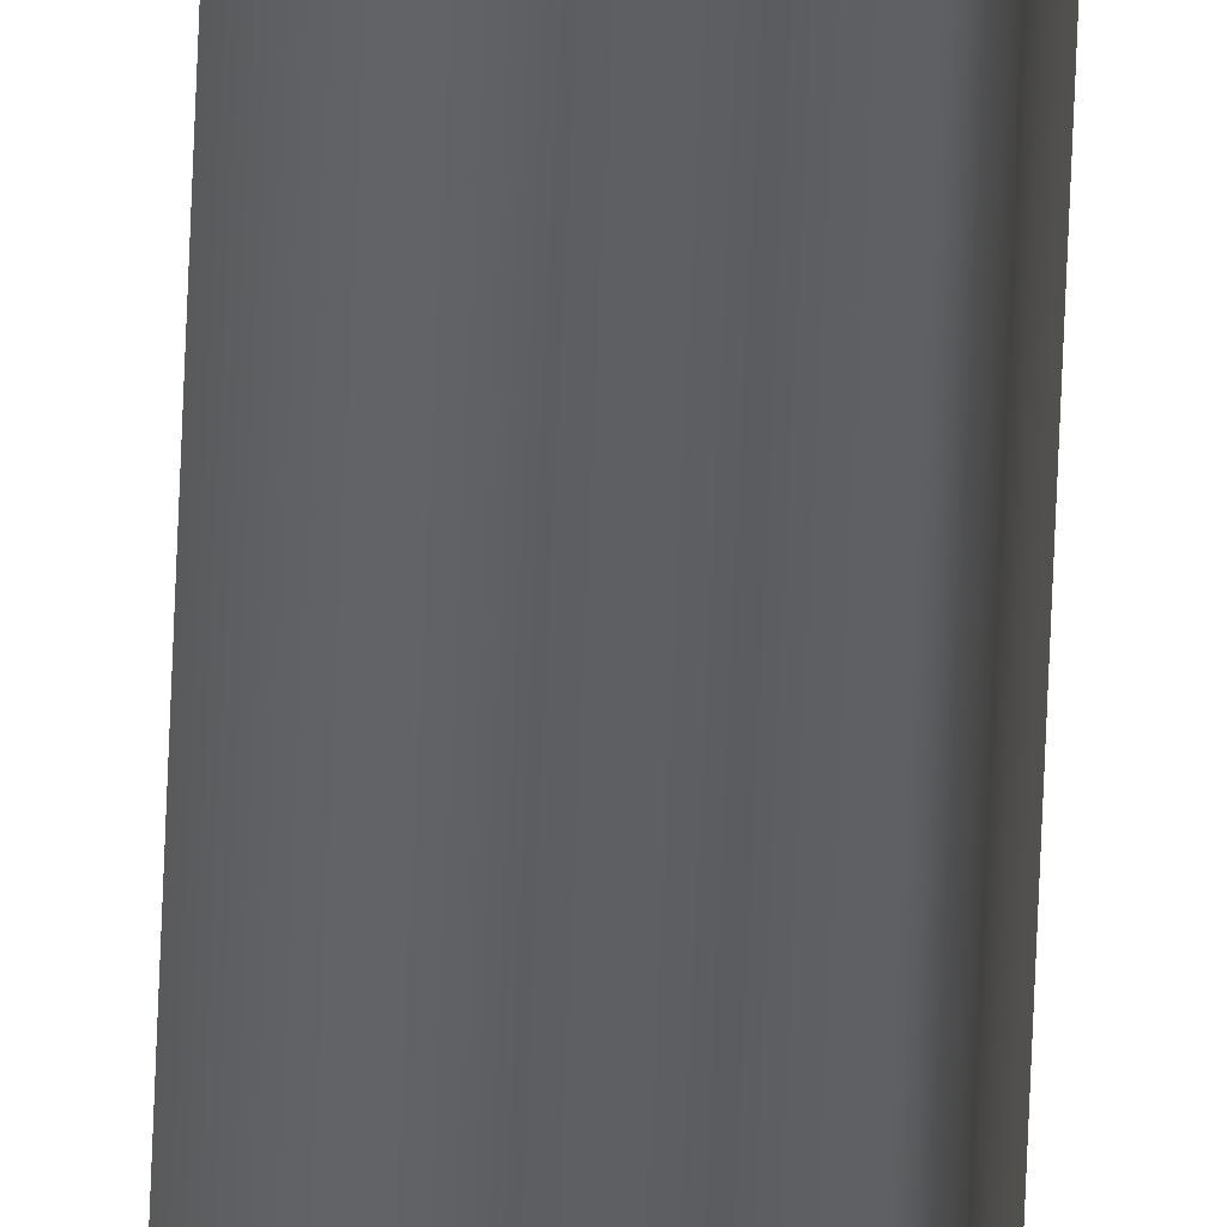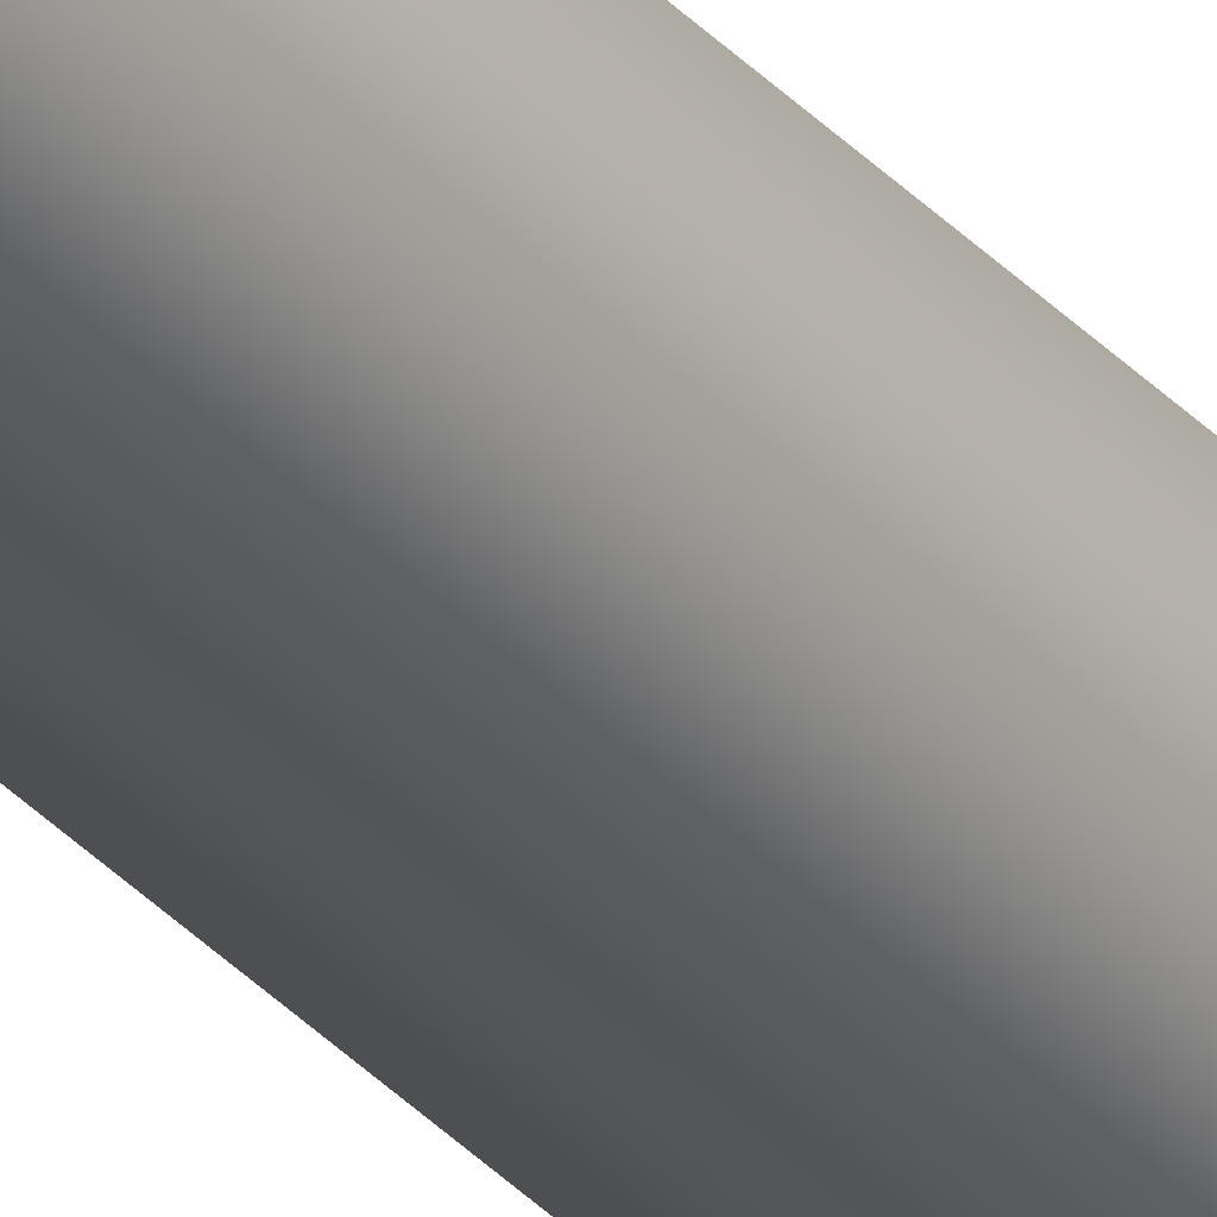
<metadata>
{"format":"obj","ext":"obj","renderer":"f3d","projection":"perspective","resolution":1024,"background":"white","views":[{"elev":-40.4,"azim":-1.6,"up":"+Z"},{"elev":-28.9,"azim":31.5,"up":"+Z"}]}
</metadata>
<code>
v -66.62 46.75 -95.19
v -66.62 55.67 -95.19
v -66.63 46.75 -95.23
v -66.63 55.67 -95.23
v -66.58 55.67 -95.2
v -66.59 55.67 -95.24
v -66.59 46.75 -95.24
v -66.58 46.75 -95.2
f 1 2 3
f 3 2 4
f 5 6 2
f 2 6 4
f 3 4 7
f 7 4 6
f 8 5 1
f 1 5 2
f 8 1 7
f 7 1 3
f 7 6 8
f 8 6 5

</code>
